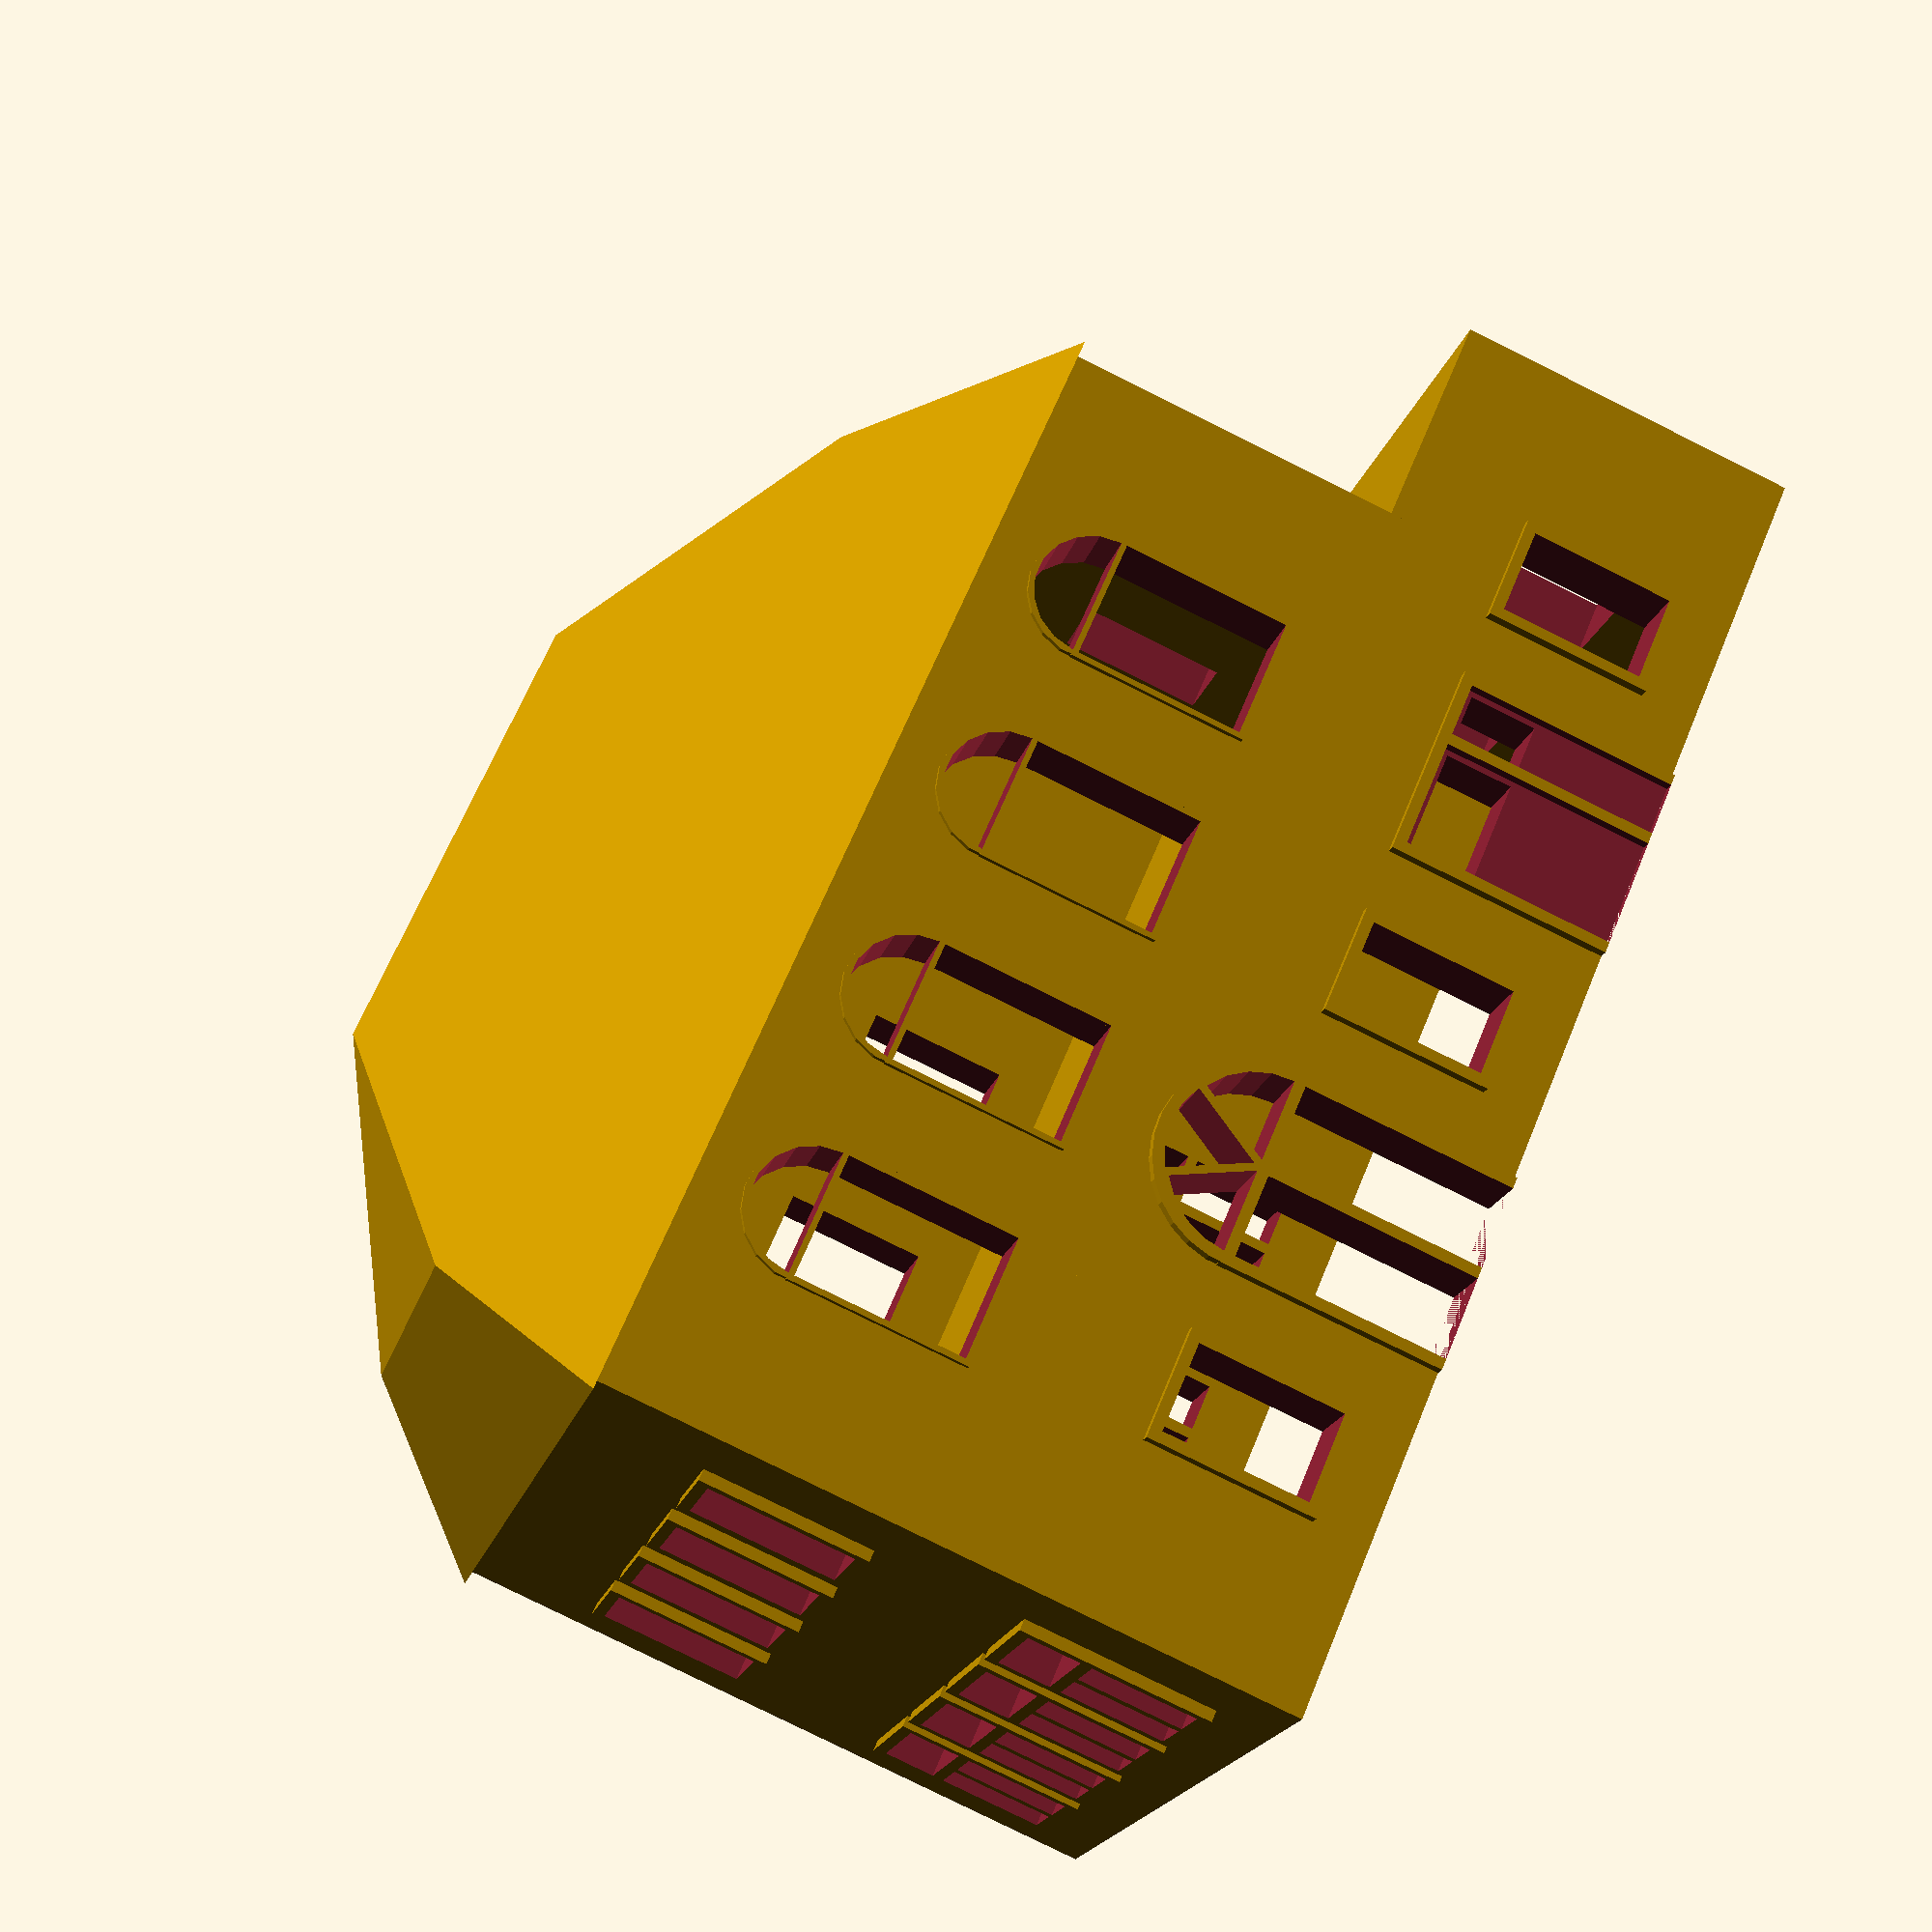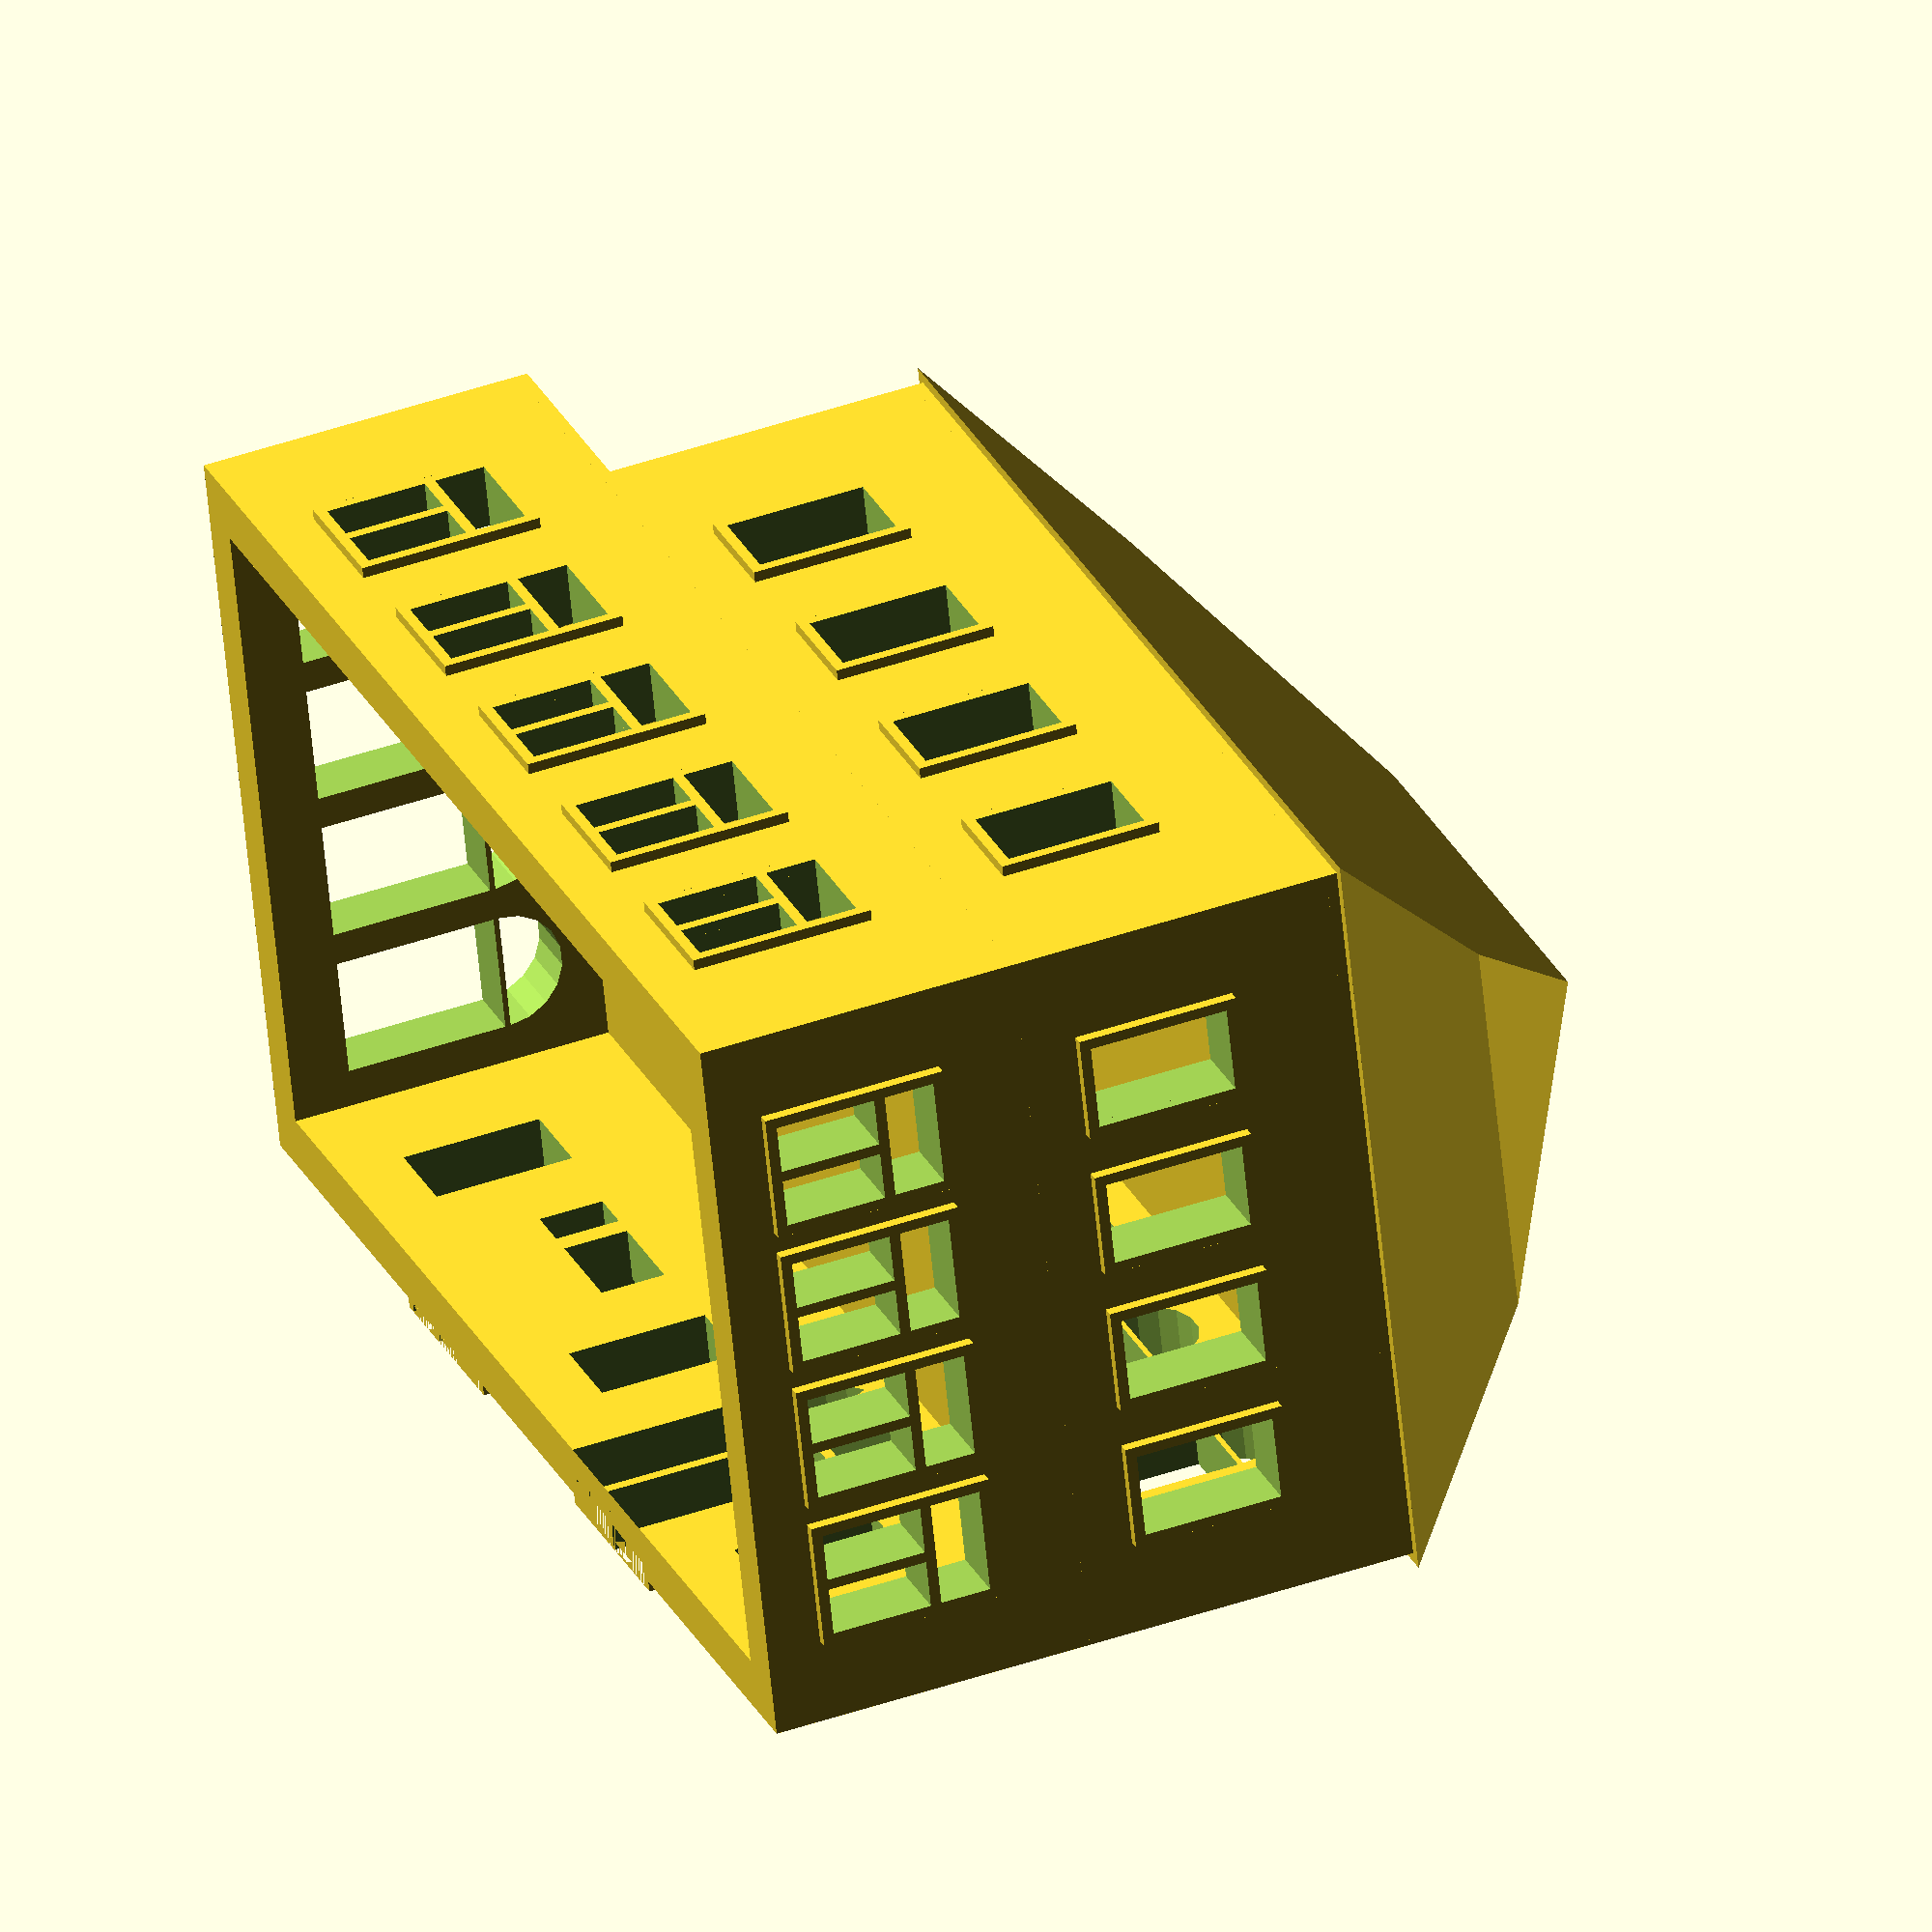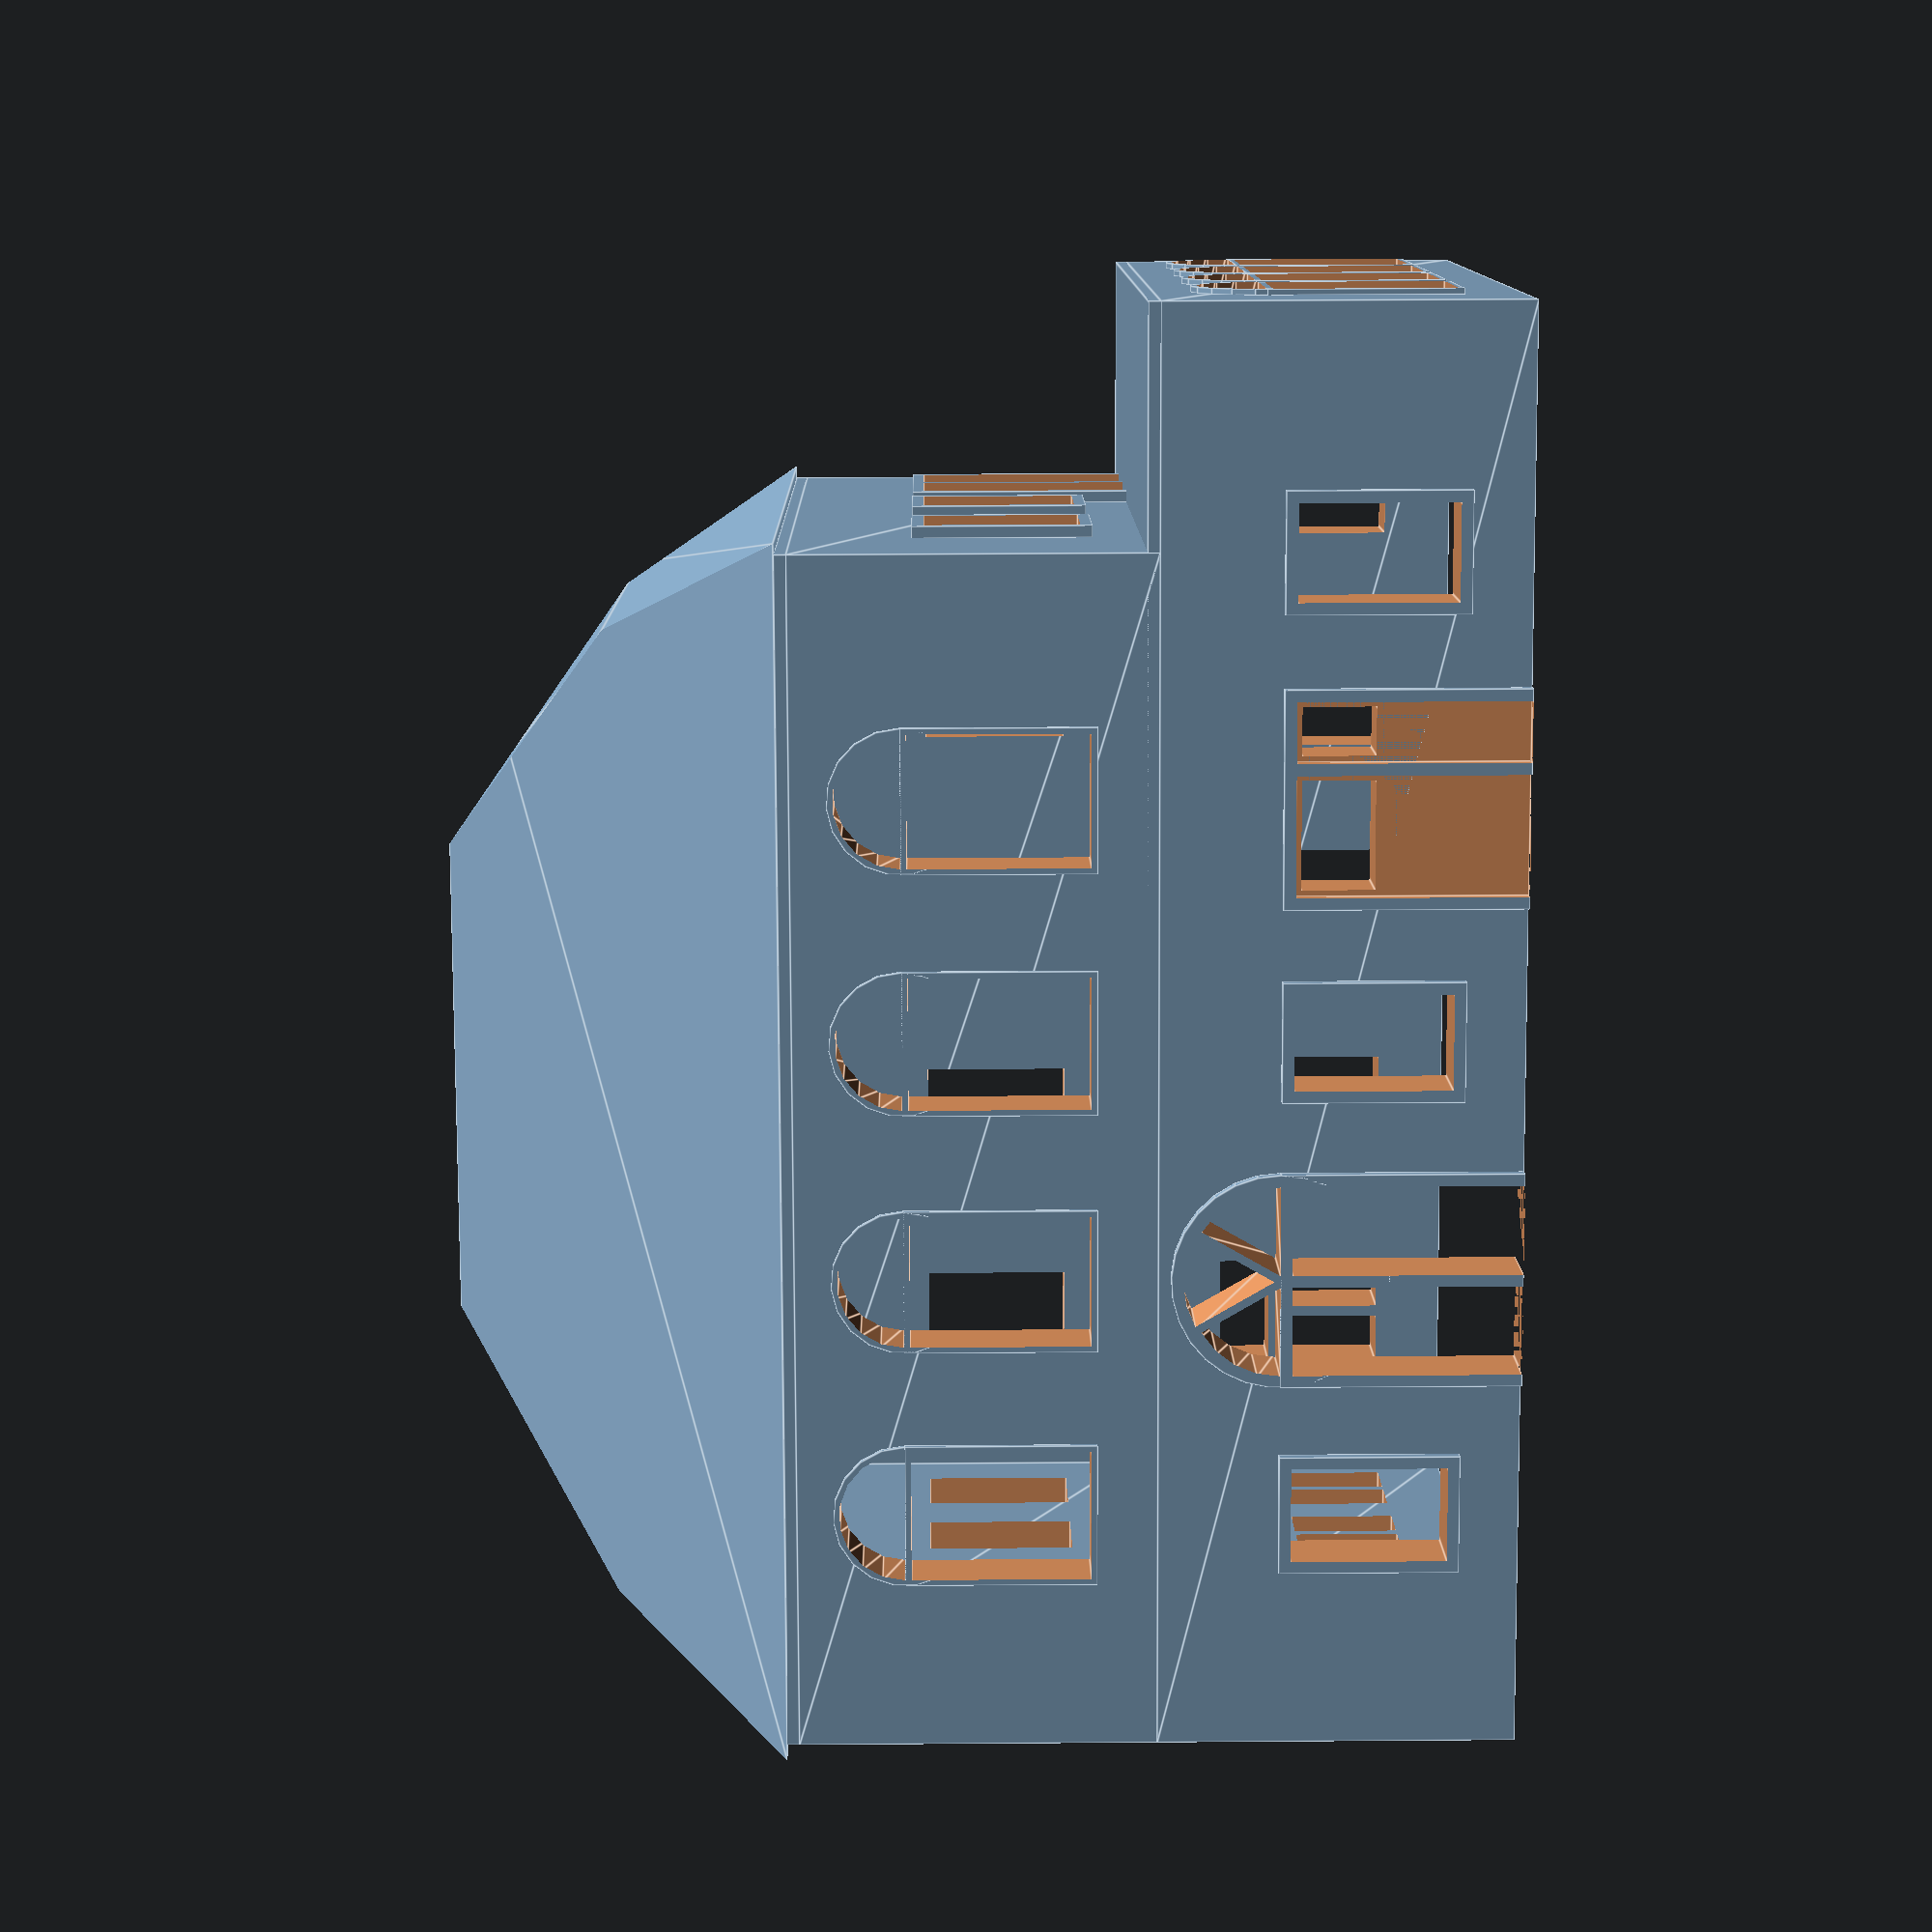
<openscad>
// THIS SCRIPT IS FREE SOFTWARE.
// FEEL FREE TO COPY AND REDISTRIBUTE IT.
// NO MILITARY USE
//
// AUTHOR: STEPHAN RICHTER

wall_thickness=5; 

// comment some of the following lines to not render respective parts
front=true; // render front wall
right=true; // render right wall
left=true; // render left wall
back=true; // render back wall
ceilings=true; // render ceilings

// HELPER FUNCTIONS
module pie(r = 10, a1 = 0, a2 = 30, h = 10){
    rotate([0,0,360-a1])
        linear_extrude(h)
            slice(r,a2);
}

module slice(r = 10, deg = 30) {
    degn = (deg % 360 > 0) ? deg % 360 : deg % 360 + 360;    
    difference() {
        circle(r);
        if (degn > 180) {
            intersection_for(a = [0, 180 - degn]) {
                rotate(a) translate([-r, 0, 0]) square(r * 2);
            }
        } else {
            union() for(a = [0, 180 - degn]) {
                rotate(a) translate([-r, 0, 0]) square(r * 2);
            }
        }
    }
}


// WINDOW MODULES
// can be added here:

//         _
// simple | |
//        |_|
module window1(x,neg){
    width=10; // outer width
    height=15; // outer height
    frame_width=1; 
    elevation=5;      
    if (neg){
      translate([x-width/2+frame_width,-(1+frame_width),elevation+1]) cube([width-2*frame_width,2+frame_width+wall_thickness,height-2]);
    } else {
      translate([x-width/2,-frame_width,elevation]) cube([width,frame_width,height]);
    }    
}

//   ___
//  |___|
//  | | |
//  |_|_| 
module window2(x,neg){
    // adjustables
    width=12; // outer width
    height=17; // outer height
    elevation=5;
    frame_width=1;
    
    // calculated helpers. do noth change these
    uh=height/3-frame_width; // height of upper window part
    lh=2*uh; // height of lower window part
    lw=(width-3*frame_width)/2; // inner width of lower part
    depth=2+frame_width+wall_thickness;
    t=-(1+frame_width);
    
    // drawing
    if (neg){
      translate([x-width/2+frame_width,t,elevation+frame_width])
	cube([lw,depth,lh]);
      translate([x+frame_width/2,t,elevation+frame_width])
	cube([lw,depth,lh]);
      translate([x-width/2+frame_width,t,elevation+lh+2*frame_width])
	cube([width-2*frame_width,depth,uh]);        
    } else {
      translate([x-width/2,-frame_width,elevation]) cube([width,frame_width,height]);
    }    
}

//  .-.
// |___|
// |   |
// |___|
module window3(x,neg){
    width=12; // outer width
    height=22;  // outer height
    elevation=5;
    frame_width=0.5;
    
    // helpers, do not modify
    t=-(1+frame_width);
    df=2*frame_width; // double frame
    wh=width/2;
    depth=2+frame_width+wall_thickness;
    lh=height-wh; // lower height
    if (neg){      
      translate([x,t,elevation+lh]) rotate([270,0,0])
	pie(wh-frame_width,0,180,depth); 
      translate([x+frame_width-wh,t,elevation+frame_width])
	cube([width-df,depth,lh-df]);
    } else {
      translate([x-wh,-frame_width,elevation]){
	cube([width,frame_width,lh]);
	translate([wh,0,lh]) rotate([-90,0,0])
	  cylinder(d=width,h=frame_width);     
        }
    }
}

// DOOR MODULES
// can be added here


//  _
// | |
// | |
module door1(x,neg){
    width=10;
    height=20;
    frame_width=1;
    
    // helper, do not modify
    df=2*frame_width;
    if (neg){
      translate([x-width/2+frame_width,-df,0]) cube([width-df,df,height-frame_width]);
    } else {
      translate([x-width/2,-1,0]) cube([width,frame_width,height]);
    }    
}

//  ___
// | | |
// | | |
module door2(x,neg){
    // adjustables
    width=18; // outer width
    height=20; // outer height
    frame_width=1; 
    
    // helpers, do not modify
    hw=width/2; // half width
    df=frame_width*2; // double frame width
    if (neg){
      translate([x-hw+frame_width,-df,0]) cube([hw-3/2*frame_width,df,height-frame_width]);
      translate([x+frame_width/2,-df,0]) cube([hw-3/2*frame_width,df,height-frame_width]);
    } else {
      translate([x-hw,-frame_width,0]) cube([width,frame_width,height]);
    }    
}

//   __
//  /\/\
//  |-|-|
//  |_|_|
//  
module door3(x,neg){
    // adjustables
    width=18; // outer width
    height=29; // outer heigth
    frame_width=1;

    // helpers, do not modify
    hw=width/2; // half width
    lh=height-hw; // lower part height
    depth=2+frame_width+wall_thickness;
    q=3*frame_width/2;
    lw=(width-3*frame_width)/2;
    t=-(frame_width+1);
    if (neg){
      translate([x,t+depth,lh])
            rotate([90,0,0]){
                translate([-0.5,0,0])
		pie(hw-q,180,60,depth);
                translate([0,0.5,0])
		pie(hw-q,240,60,depth);
                translate([0.5,0,0])
		pie(hw-q,300,60,depth);
            }
            translate([x-hw+frame_width,t,0]) cube([lw,depth,lh-frame_width]);
	    translate([x+frame_width/2,t,0]) cube([lw,depth,lh-frame_width]);

    } else {
      translate([x-hw,-frame_width,0])
	  cube([width,frame_width,lh]);     
      translate([x,0,lh]) rotate([90,0,0])
		cylinder(h=frame_width,d=width);        
    }    
}

module door4(x,neg){
  // adjustables
  width=18;
  h1=18; // lower height
  h2=7; // upper height
  frame_width = 1;
    
  // helpers, do not modify
  hw=width/2; // half width
  df=2*frame_width; // double frame_width
  depth=2+frame_width+wall_thickness;
  t=-(frame_width+1);
  q=3*frame_width/2;
  if (neg){
    difference(){
      translate([x-hw+frame_width,-df,0]) cube([hw-q,df,h1]);
      translate([x-hw+q,-0.5,frame_width]) cube([hw-q-frame_width,2,h1/2-q]);
      translate([x-hw+q,-0.5,(frame_width+h1)/2]) cube([hw-q-frame_width,2,h1/2-q]);
    }
    difference(){
      translate([0.5+x,-df,0]) cube([hw-q,df,h1]);
      translate([1+x,-0.5,frame_width]) cube([hw-q-frame_width,2,h1/2-q]);
      translate([1+x,-0.5,(frame_width+h1)/2]) cube([hw-q-frame_width,2,h1/2-q]);
    }
    translate([x-hw+frame_width,t,h1+frame_width]) cube([width-df,depth,h2-df]);
  } else {
    translate([x-hw,-frame_width,0])
      cube([width,frame_width,h1+h2]);     
  }    
}

//  ____
// |()|0|
// |  | |
module door5(x,neg){
  // adjustables
  width=18;
  heigth=20;
  win_h=6; // window height
  frame_width=1;
  
  // helpers, do not modify
  df=2*frame_width; // double frame
  hw=width/2; // half width
  tw=width/3-frame_width; // third width
  q=3*frame_width/2;
  depth=2+frame_width+wall_thickness;
  t=-(frame_width+1);
  if (neg){
    translate([x-hw+frame_width,-df,0]) cube([2*tw,df,heigth-frame_width]);
    translate([x-hw+2*tw+df,-df,0]) cube([tw,df,heigth-frame_width]);
    
    // windows
    translate([x-hw+q,t,heigth-win_h-q]) cube([2*tw-frame_width,depth,win_h]);
    translate([x-hw+2*tw+frame_width+q,t,heigth-win_h-q]) cube([tw-frame_width,depth,win_h]);    
  } else {
    translate([x-hw,-frame_width,0]) cube([width,frame_width,heigth]);
  }    
}

// ROOF MODULES
// roofs are created by intersecting a front profile
// with a sideward profile ("roofshade").
// the different shade options are defined next, followed by a switch
// and an intersection function.

//   /\ 
module roofshape1(length,width,height){
    linear_extrude(height=length)
        polygon(points=[[0,0],[width,0],[width/2,height]]);        
}

//   __
//  /  \     
module roofshape2(length,width,height){
    delta=height/2;
    linear_extrude(height=length)
        polygon(points=[[0,0],[width,0],[width,delta],
                        [width-delta,height],[delta,height],[0,delta]]);
}

//  .---.
// /     \ 
module roofshape3(length,width,height){
    delta=height/2;
    linear_extrude(height=length)
        polygon(points=[[0,0],[width,0],[width-0.6*delta,delta],
                        [width-2*delta,height],[2*delta,height],[0.6*delta,delta]]);
}


// roof shade switch
module roofshape(length,width,height,type){
    if (type=="r0"){
        cube([width,height,length]);
    }
    if (type=="r1"){
        roofshape1(length,width,height);
    }
    if (type=="r2"){
        roofshape2(length,width,height);
    }
    if (type=="r3"){
        roofshape3(length,width,height);
    }
    
}

// intersection of two roof shades
module roof(length,width,height,shape){
    intersection(){
        rotate([90,0,90])
            roofshape(length,width,height,shape[0]);
        translate([0,width,0])
            rotate([90,0,0])
                roofshape(width,length,height,shape[1]);
    }
}

// PART SWITCH
// register doors and windows here:

module part(x,type,sub){
    if (type=="w1"){
        window1(x,sub);
    }
    if (type=="w2"){
        window2(x,sub);
    }
    if (type=="w3"){
        window3(x,sub);
    }
 
    if (type=="d1"){
        door1(x,sub);
    }
    if (type=="d2"){
        door2(x,sub);
    }
    if (type=="d3"){
      door3(x,sub);
    }
    if (type=="d4"){
      door4(x,sub);
    }
    if (type=="d5"){
      door5(x,sub);
    }
}

// CREATE A WALL.
// config is a vector of parts, see example below

module wall(length, height, config){
    size=len(config);
    x=0;
    dx=length/(size+1);

    difference(){
        union(){
            linear_extrude(height=height)
                polygon(points=[[0,0],
                                [length,0],
                                [length-wall_thickness,wall_thickness],
			[wall_thickness,wall_thickness]  ]);    
            for (i=[1:1:1+size]){
                part(i*dx,config[i-1]);
            }
        }
        for (i=[1:1:1+size]){
            part(i*dx,config[i-1],true);
        }
    }
}

// CREATE A STORY/LEVEL/FLOOR
// see example below
module story(length,width,height,config){
  if (front){
    wall(length,height,config[0]);
  }
  if (right){
    translate([length,0,0]) rotate([0,00,90])
      wall(width,height,config[1]);
  }
  if (back){
    translate([length,width,0]) rotate([0,0,180])
      wall(length,height,config[2]);
  }
  if (left){
    translate([0,width,0]) rotate([0,00,270])
      wall(width,height,config[3]);
  }
  if (ceilings){
    translate([0,0,height])
      cube([length,width,1]);
  }
}

module ledge_part(length,height){
  d=2;
  hull(){
    linear_extrude(height=0.01) 
    polygon([[d,d],[length-d,d],[length,0],[0,0]]);
    translate([0,0,height]) linear_extrude(height=0.01)
      polygon([[d,d],[length-d,d],[length+height,-height],[-height,-height]]);
  }
}

module ledge(length,width,height=2){
  ledge_part(length,height);
  translate([length,0,0])rotate([0,0,90])
  ledge_part(width,height);
  translate([length,width,0])rotate([0,0,180])    
  ledge_part(length,height);
  translate([0,width,0])rotate([0,0,270])
  ledge_part(width,height);
}

// EXAMPLE: CREATE SIMPLE TWO-STORY BUILDING
module example1(){
    // 1st level:
    // 4 walls with a window/door configuration for each
    story(120,70,30,[["w1","d3","w1","d5","w1"], 
              ["w3","w3","w3","w3"],
              ["w2","w2","w2","w2","w2"],
              ["w2","w2","w2","w2"]]);
    // 2nd level:
    translate([0,0,30]){
            story(100,70,30,[["w3","w3","w3","w3"],
                          ["w1","w1","d2"],
                          ["w1","w1","w1","w1"],
                          ["w1","w1","w1","w1"]]);
    }
    // roof:
    // creates a roof with specified length, width, height and elevation.
    // the combined roof shades are selected by the last parameter
    translate([-1,-1,61])
    roof(102,72,30,["r1","r3"]);
}

// EXAMPLE: CREATE MORE COMPLEX BUILDING
module example2(){
    
    // 1st floor
    story(120,55,30,[["w2","d1","w2","w2"], ["w2","w2"], ["w2","","","","","","",""], ["w2","w2"]]);

    translate([10,55,0])
        story(90,100,30,[[],["w2","w2","d3","w2","w2"],[],["w2","w2","d3","w2","w2"]]);

    translate([0,155,0])
	story(120,55,30,[["","","","","","","","w2"], ["w2","w2"], ["w2","d1","w2","w2","w2"], ["w2","w2"]]);
    
    // 2nd floor    
    translate([0,0,30])
	story(120,55,30,[["w2","w2","w2","w2"], ["w2","w2"], ["w2","","","","","","",""], ["w2","w2"]]);

    translate([10,55,30])
	story(90,100,30,[[],["w2","w2","w2","w2","w2"],[],["w2","w2","w2","w2","w2"]]);

    translate([0,155,30])
	story(120,55,30,[["","","","","","","","w2"], ["w2","w2"], ["w2","w2","w2","w2","w2"], ["w2","w2"]]);
              
    translate([0,0,60])
        ledge(120,55,2);
    translate([10,55,60])
        ledge(90,100,2);
    translate([0,155,60])
        ledge(120,55,2);
        
    // 3rd floor    
    translate([0,0,62])
	story(120,55,30,[["w3","w3","w3","w3"], ["w3","w3"], ["w3","","","","","","",""], ["w3","w3"]]);

    translate([10,55,62])
	story(90,100,30,[[],["w3","w3","w3","w3","w3"],[],["w3","w3","w3","w3","w3"]]);

    translate([0,155,62])
	story(120,55,30,[["","","","","","","","w3"], ["w3","w3"], ["w3","w3","w3","w3","w3"], ["w3","w3"]]);

    // roof parts
    translate([0,-1,93])
        roof(120,57,35,["r1","r0"]);
    translate([9,30,93])
        roof(92,155,30,["r0","r1"]);
    translate([0,154,93])
        roof(120,57,35,["r1","r0"]); //*/
}

example1();
//example2();




</openscad>
<views>
elev=80.8 azim=328.6 roll=63.6 proj=p view=solid
elev=316.2 azim=14.8 roll=247.7 proj=o view=wireframe
elev=316.1 azim=236.9 roll=89.5 proj=p view=edges
</views>
